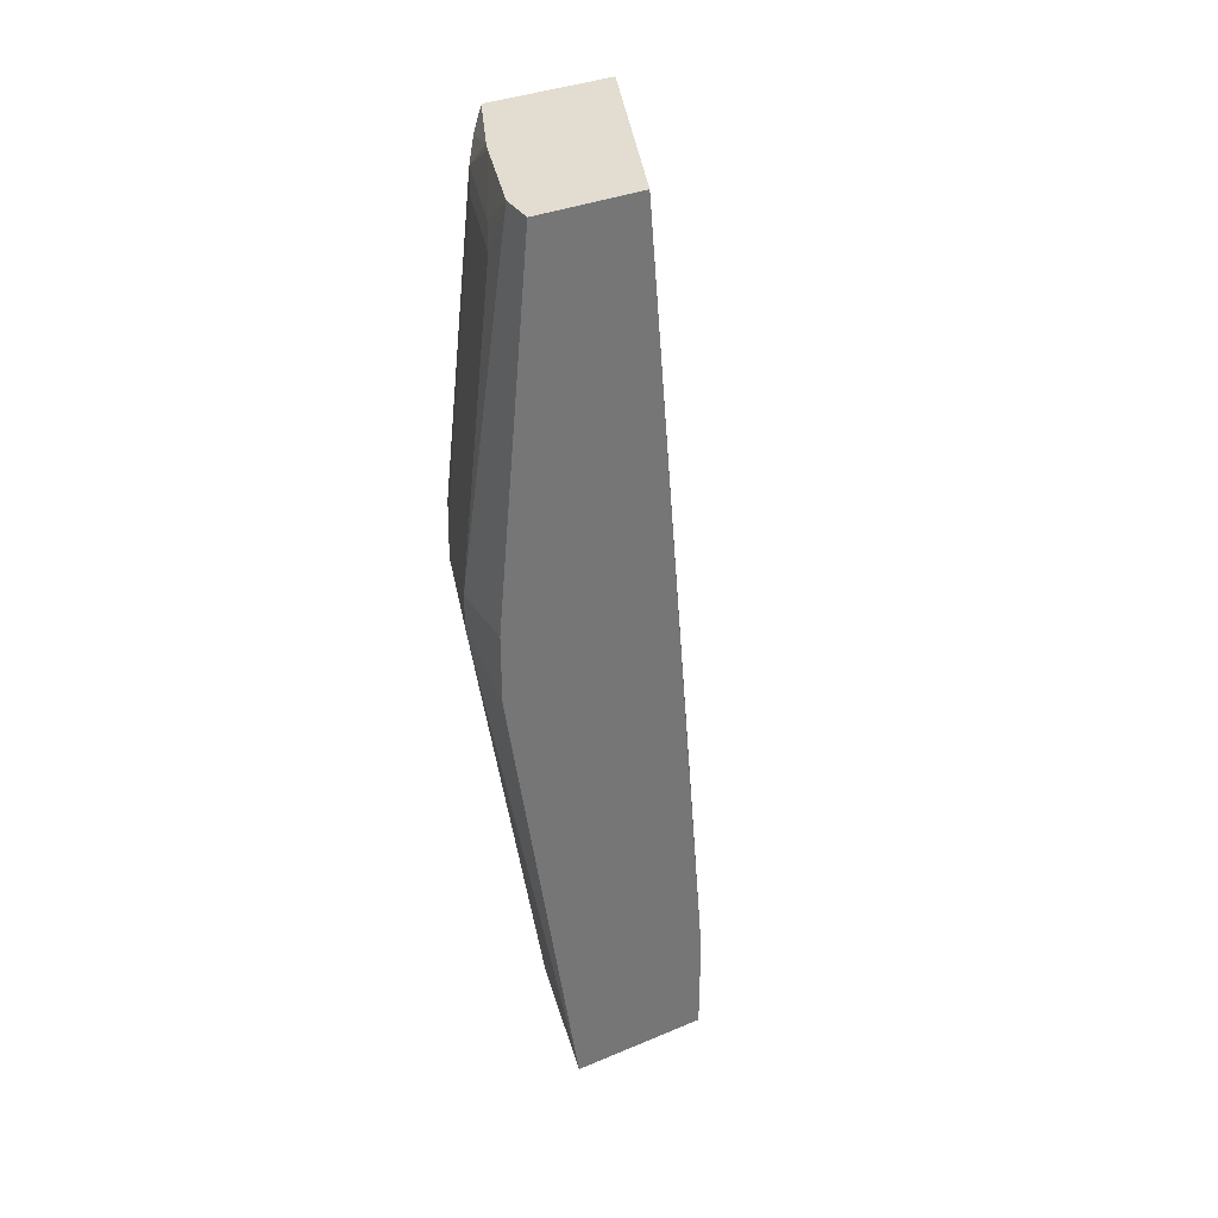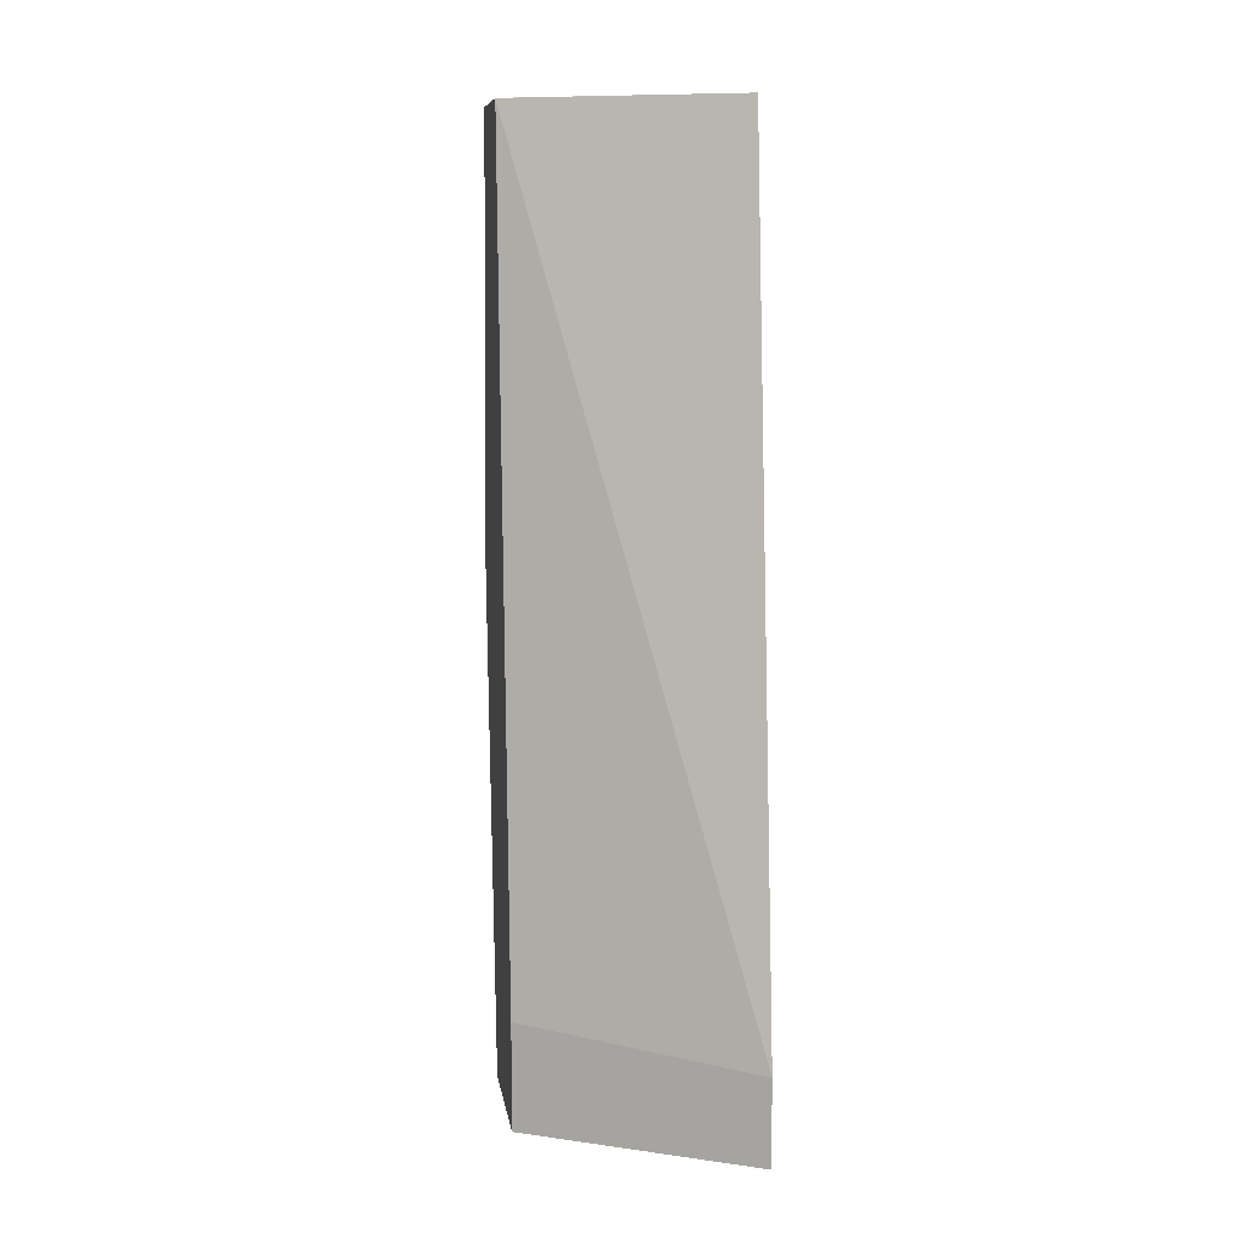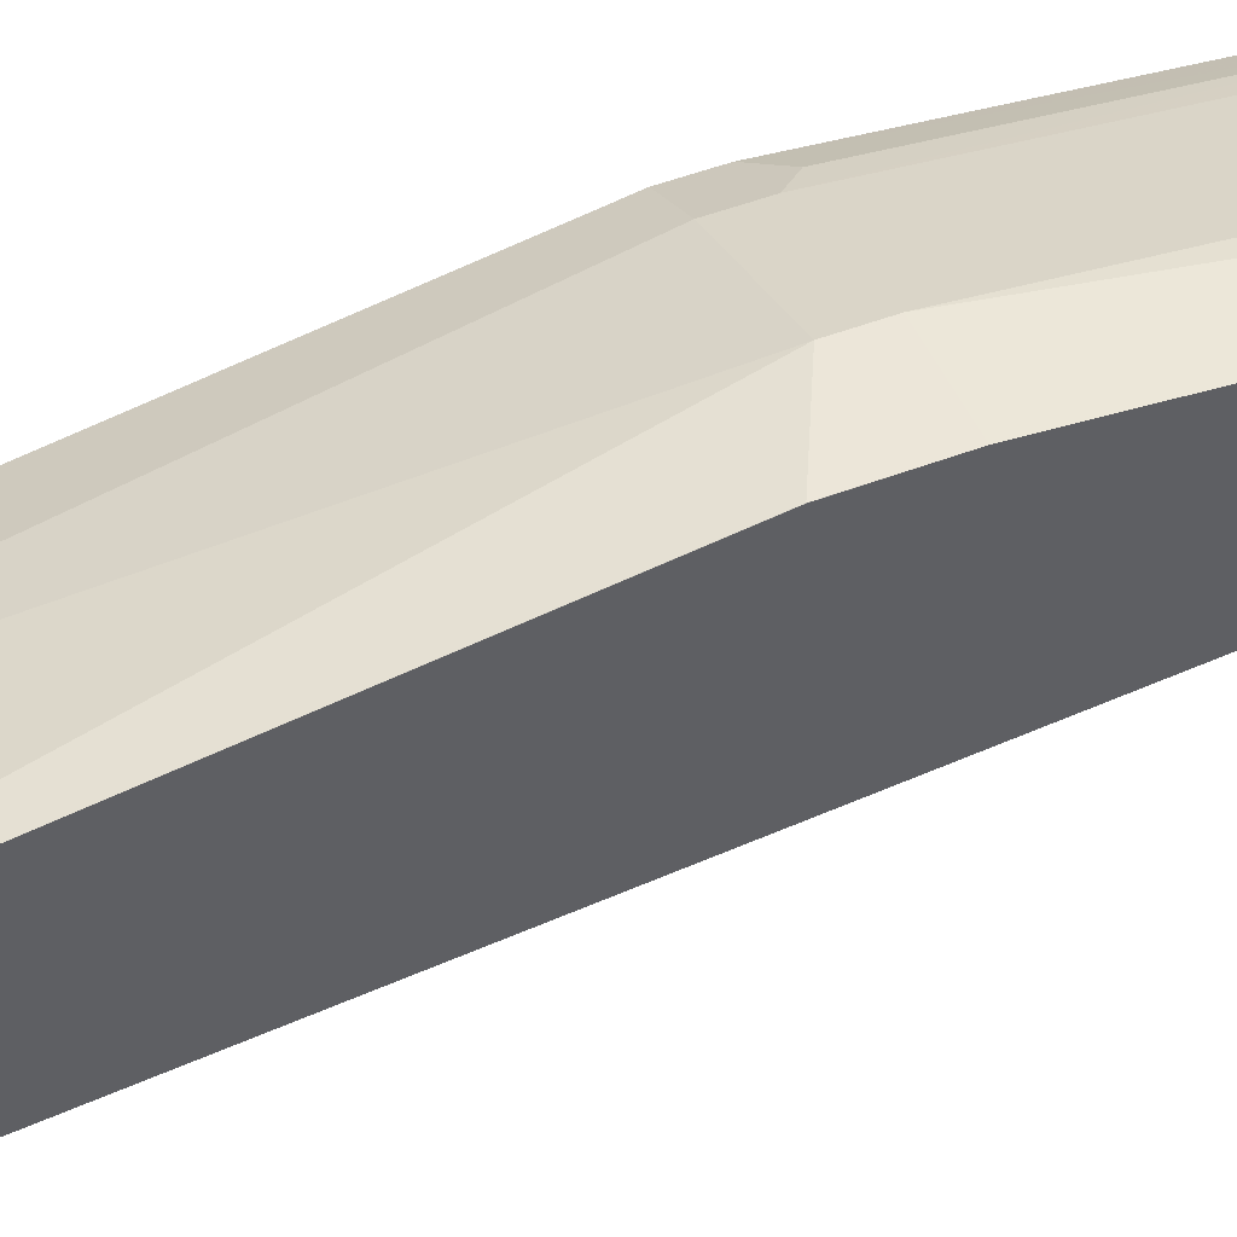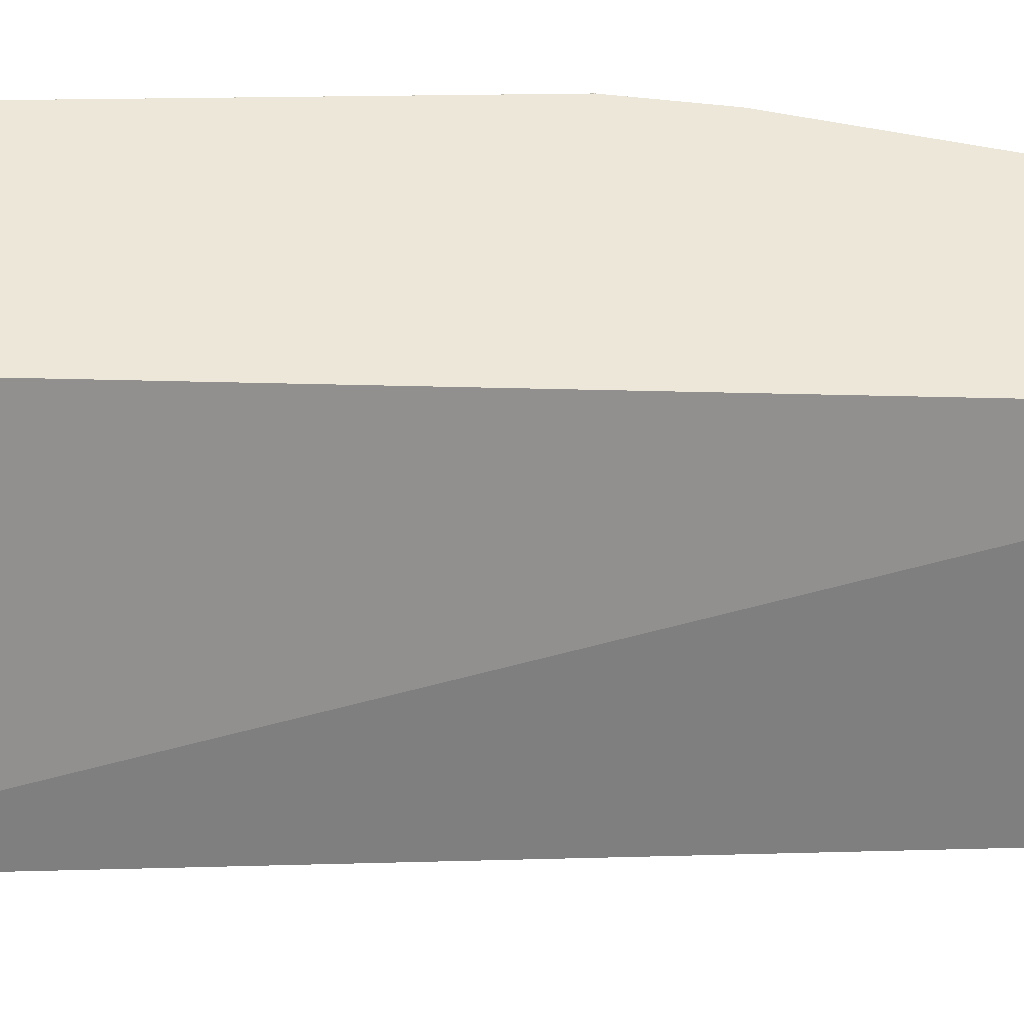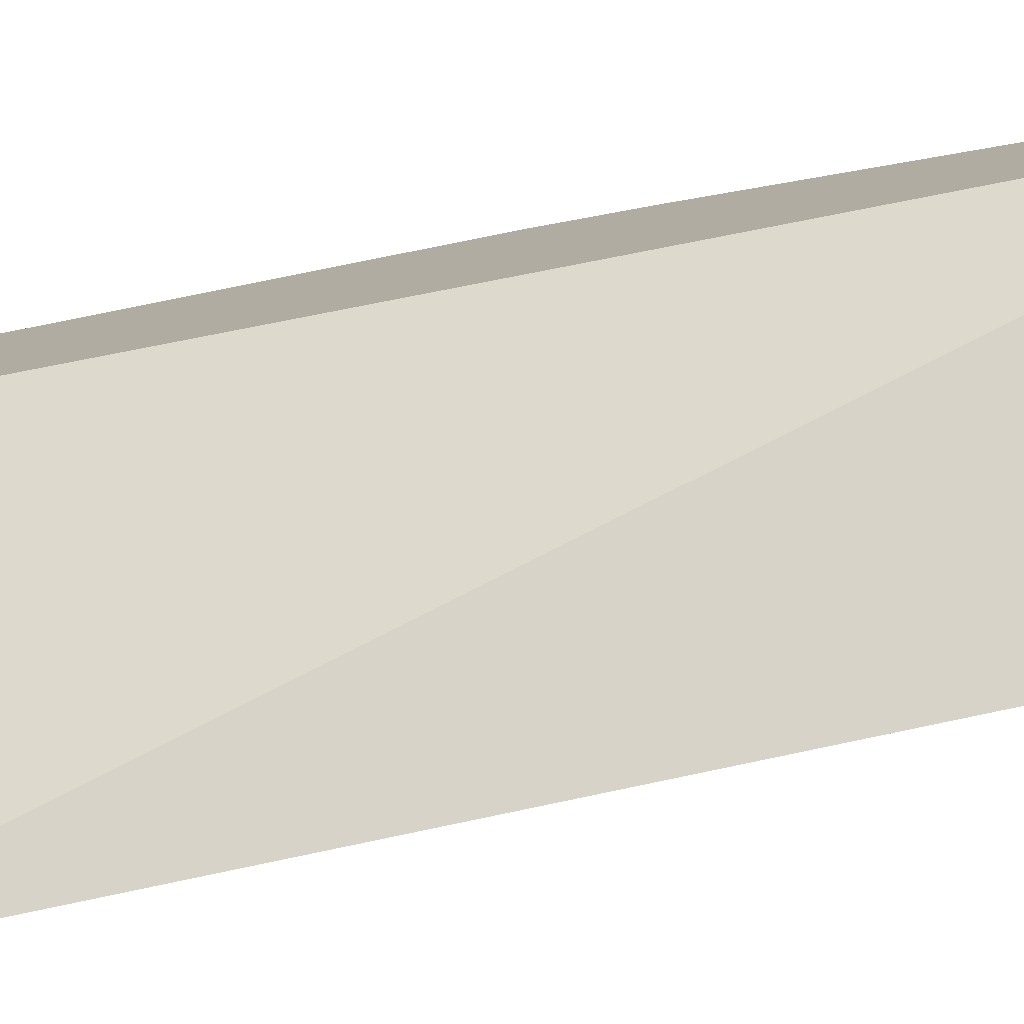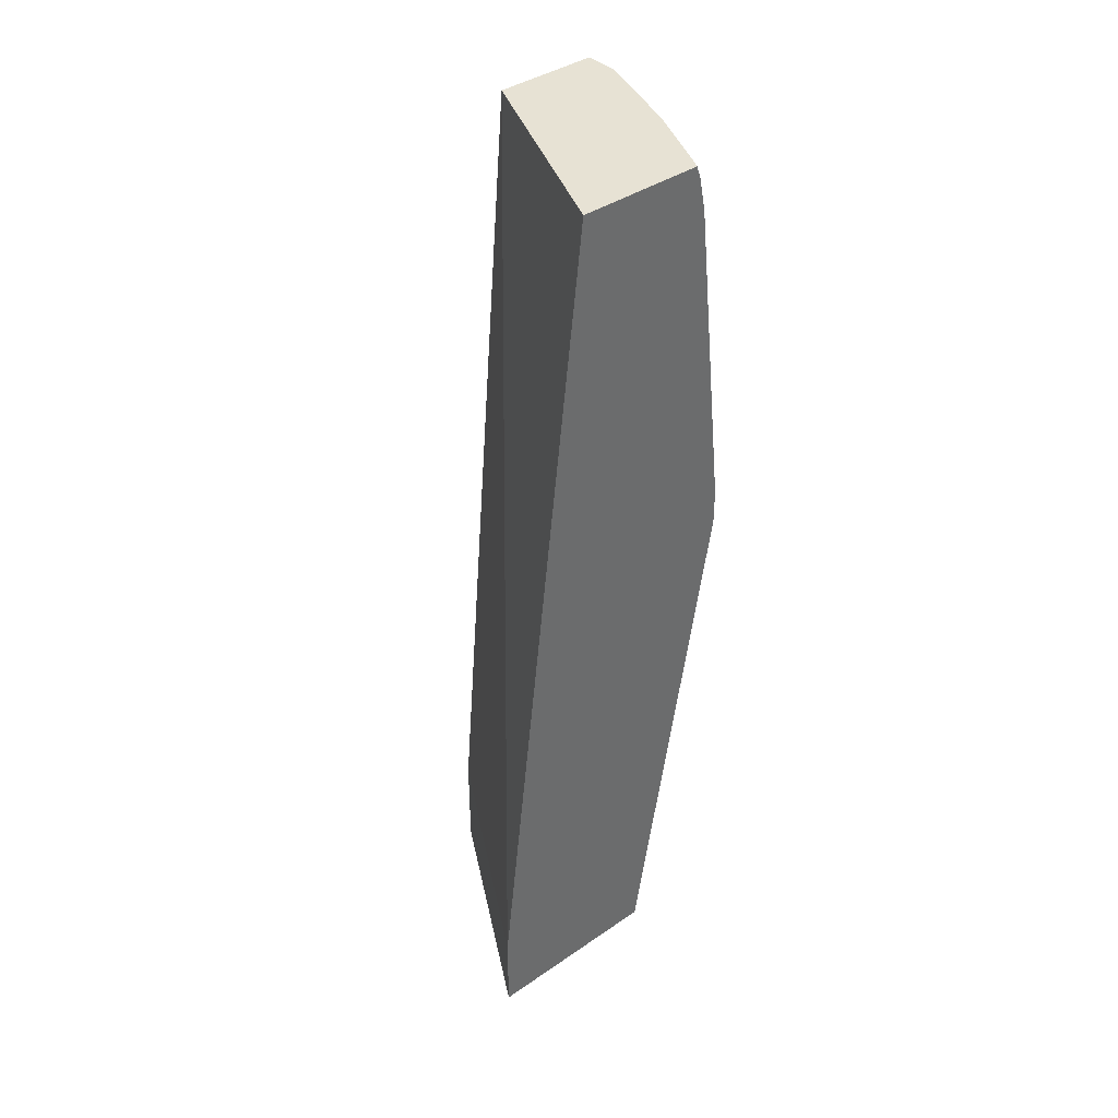
<metadata>
{"format":"obj","ext":"obj","renderer":"f3d","projection":"perspective","resolution":1024,"background":"white","views":[{"elev":35.1,"azim":-119.0,"up":"+Z"},{"elev":9.2,"azim":-8.8,"up":"+Z"},{"elev":49.0,"azim":-113.1,"up":"+Y"},{"elev":-37.6,"azim":-97.8,"up":"+Y"},{"elev":-79.6,"azim":-79.6,"up":"+Y"},{"elev":39.7,"azim":49.6,"up":"+Z"}]}
</metadata>
<code>
v 0.1281 0.07425 -0.446
v -3.055e-05 0.1446 -0.4337
v 0.1281 0.07425 -0.4961
v 0.1281 0.1322 0.05459
v -3.055e-05 0.1859 0.05453
v -3.055e-05 0.1446 -0.4961
v 0.1281 0.1838 -0.4961
v 0.1281 0.2072 0.05459
v 7.09e-06 0.1859 0.05459
v -3.055e-05 0.2475 0.05459
v -3.055e-05 0.2272 -0.4961
v 0.08262 0.2065 -0.4961
v 0.1281 0.2354 -0.1859
v 0.1239 0.2093 0.05459
v 0.1281 0.2098 0.04758
v -3.055e-05 0.2478 0.05459
v 7.09e-06 0.2272 -0.4961
v -3.055e-05 0.2685 -0.2066
v 7.09e-06 0.2685 -0.2066
v 0.04132 0.2685 -0.1859
v 0.1033 0.2478 -0.1859
v 0.1136 0.2427 -0.1549
v 0.1281 0.2354 -0.1652
v 0.08262 0.2272 0.05459
v 0.1239 0.2143 0.04127
v 0.1281 0.2138 0.02871
v 0.02066 0.2478 0.05459
v 7.09e-06 0.2685 -0.1652
v -3.055e-05 0.2685 -0.1653
v -3.055e-05 0.2685 -0.1859
v 0.04132 0.2685 -0.1652
v 0.1033 0.2478 -0.1652
v 0.1136 0.222 0.03098
v 0.1281 0.2148 0.02063
v 0.07523 0.23 0.05459
v 0.05164 0.2427 0.03098
v 0.04132 0.2478 0.02063
v 0.1033 0.2272 0.02063
f 19 28 31
f 16 28 29
f 19 29 28
f 19 30 29
f 18 30 19
f 17 19 20
f 16 31 28
f 13 22 23
f 15 26 25
f 14 25 24
f 14 15 25
f 13 21 22
f 12 21 13
f 19 31 20
f 16 27 31
f 20 31 32
f 31 38 32
f 21 32 22
f 33 36 35
f 33 37 36
f 33 38 37
f 32 38 33
f 31 37 38
f 27 37 31
f 27 36 37
f 27 35 36
f 26 34 33
f 25 26 33
f 24 33 35
f 24 25 33
f 23 33 34
f 22 33 23
f 22 32 33
f 20 32 21
f 12 20 21
f 12 17 20
f 11 18 19
f 2 16 29
f 2 10 16
f 2 5 10
f 1 5 2
f 1 4 5
f 1 8 4
f 1 15 8
f 1 26 15
f 1 34 26
f 1 23 34
f 1 13 23
f 1 3 7
f 1 6 3
f 1 2 6
f 11 19 17
f 2 29 30
f 2 30 18
f 1 7 13
f 2 11 6
f 2 18 11
f 7 12 13
f 8 15 14
f 4 9 5
f 4 10 9
f 4 16 10
f 4 27 16
f 5 9 10
f 4 24 35
f 4 14 24
f 4 8 14
f 3 12 7
f 3 17 12
f 3 11 17
f 4 35 27
f 3 6 11

</code>
